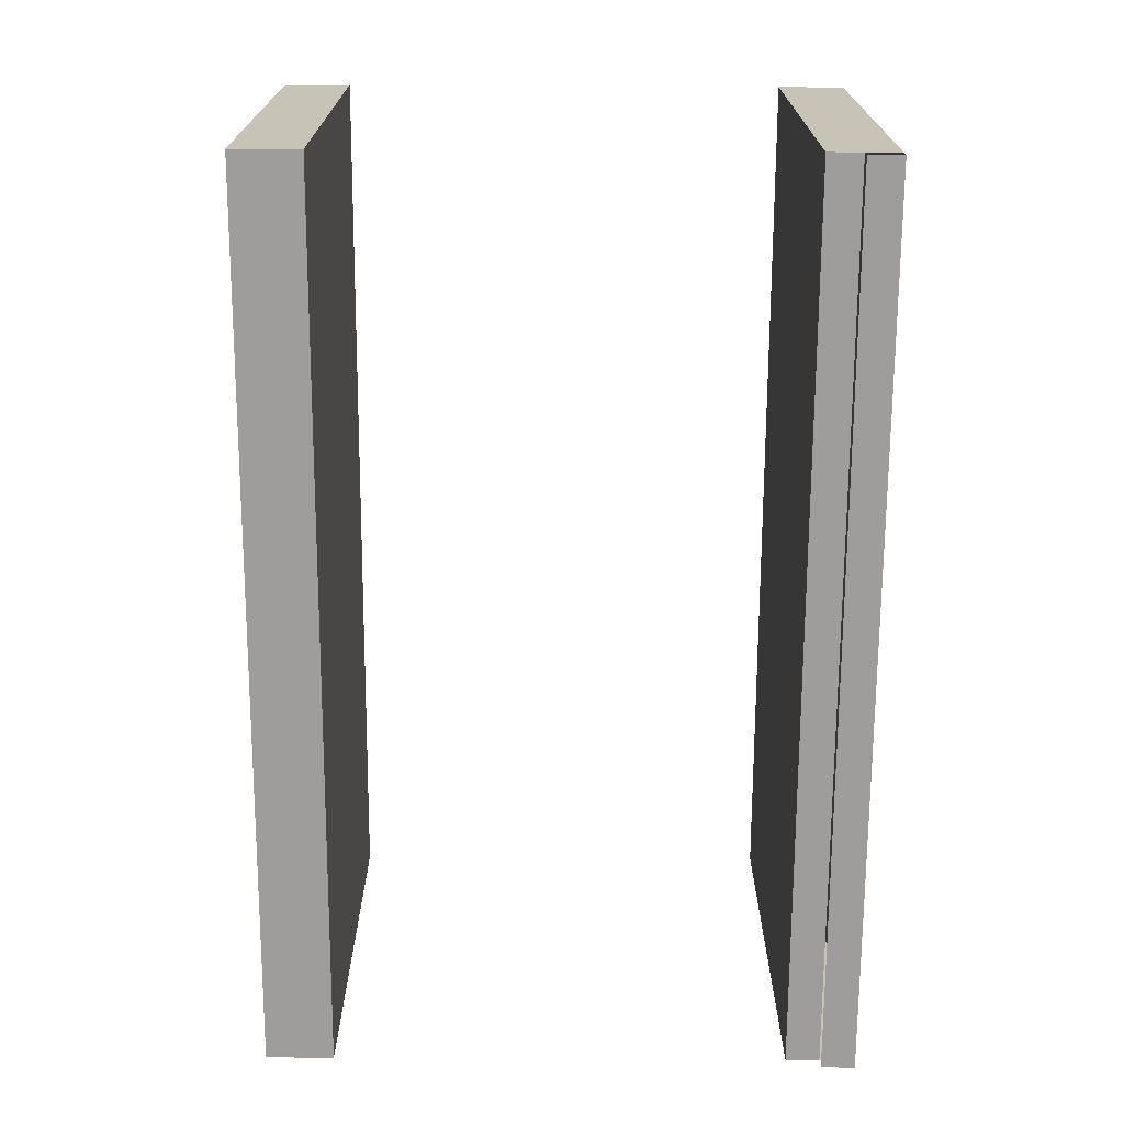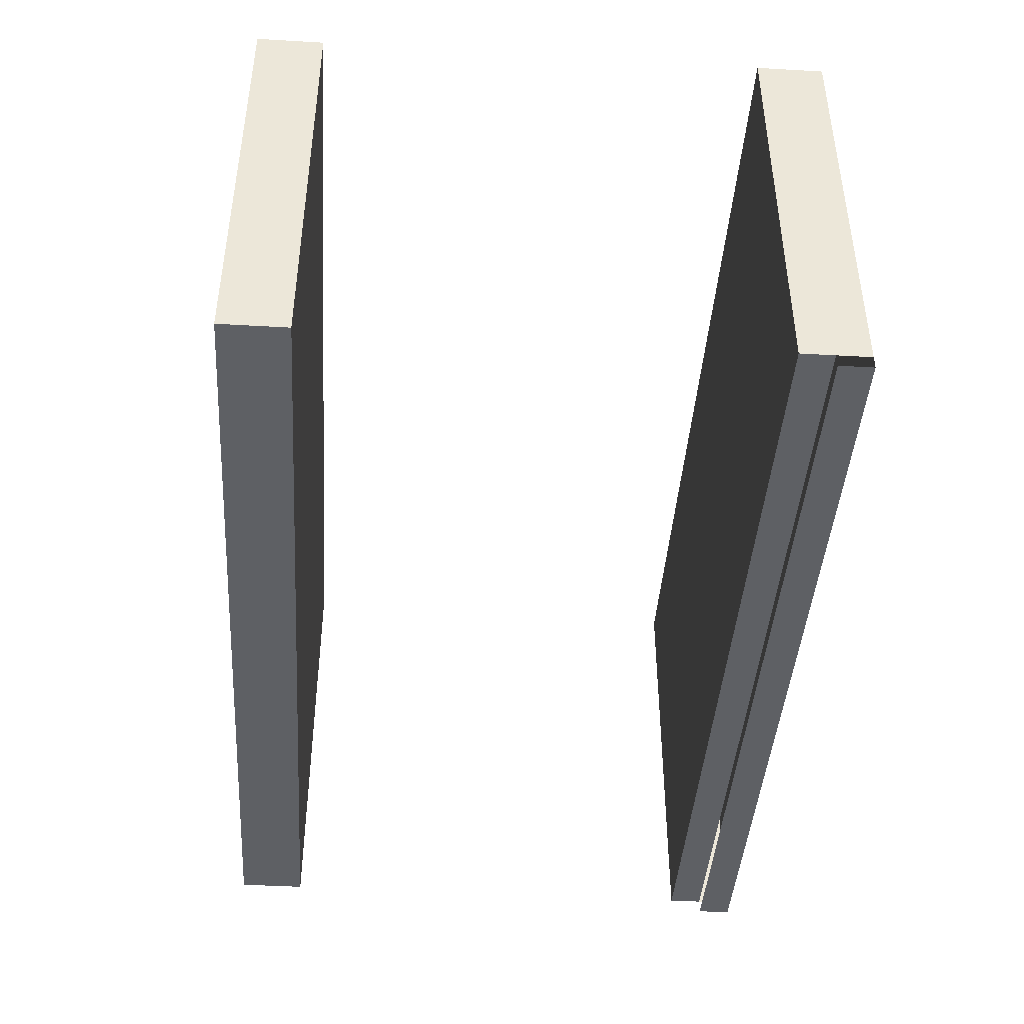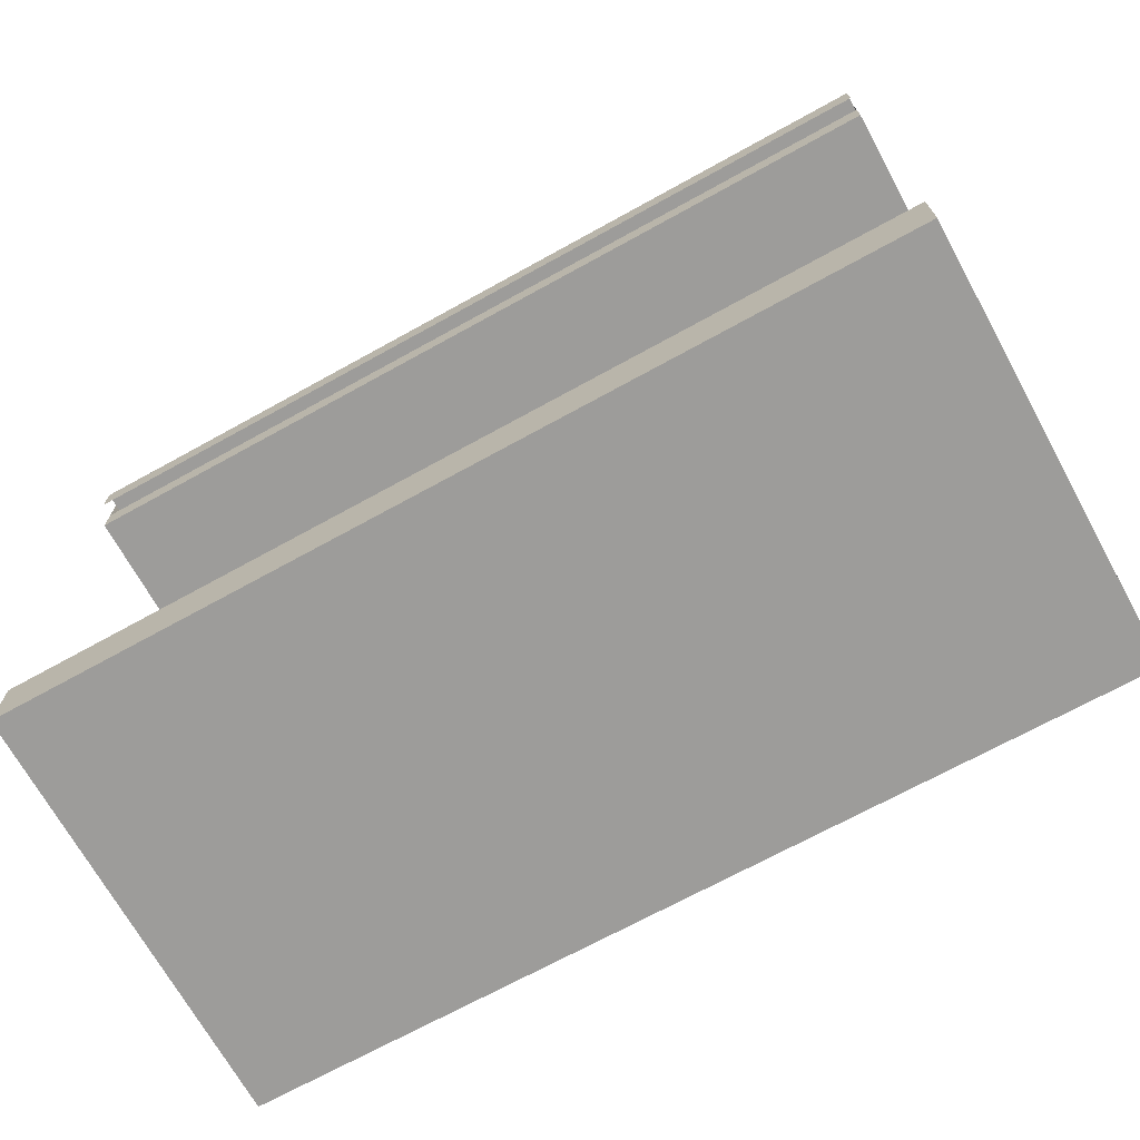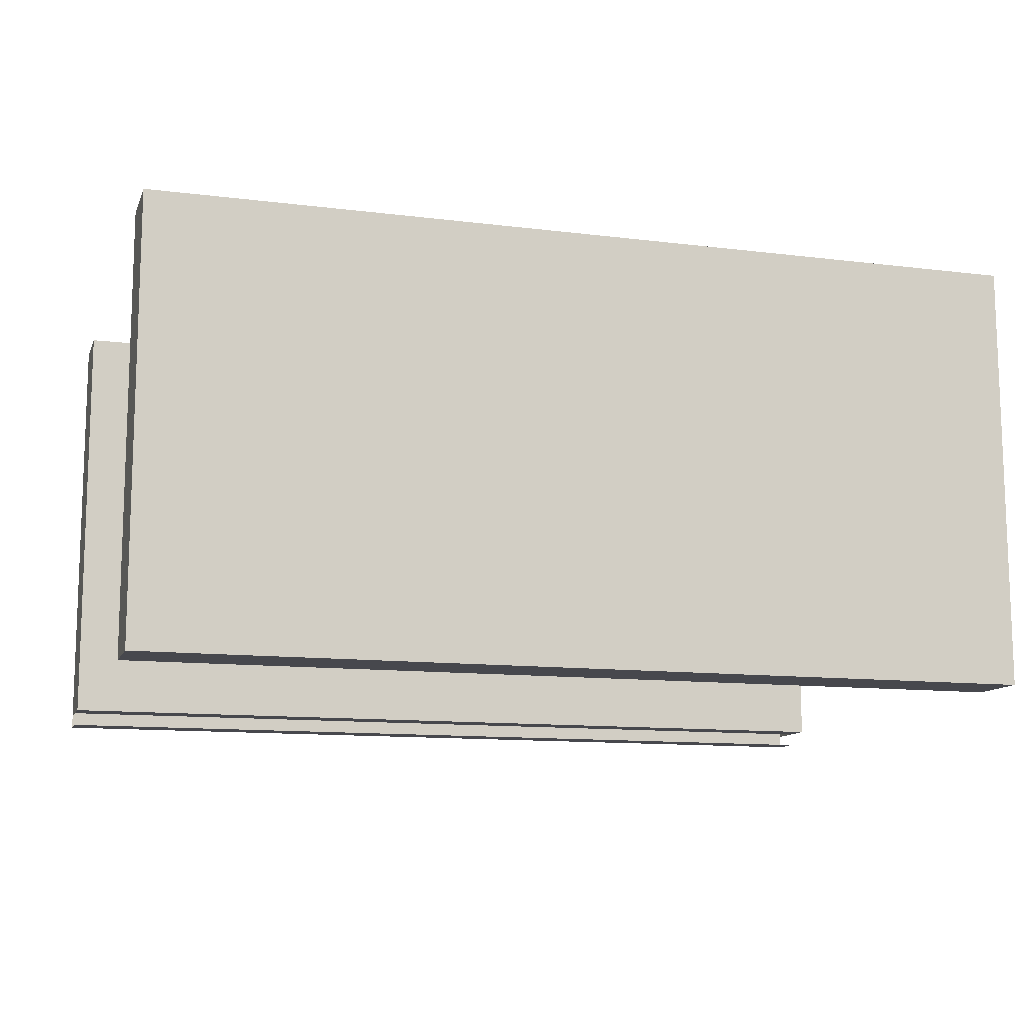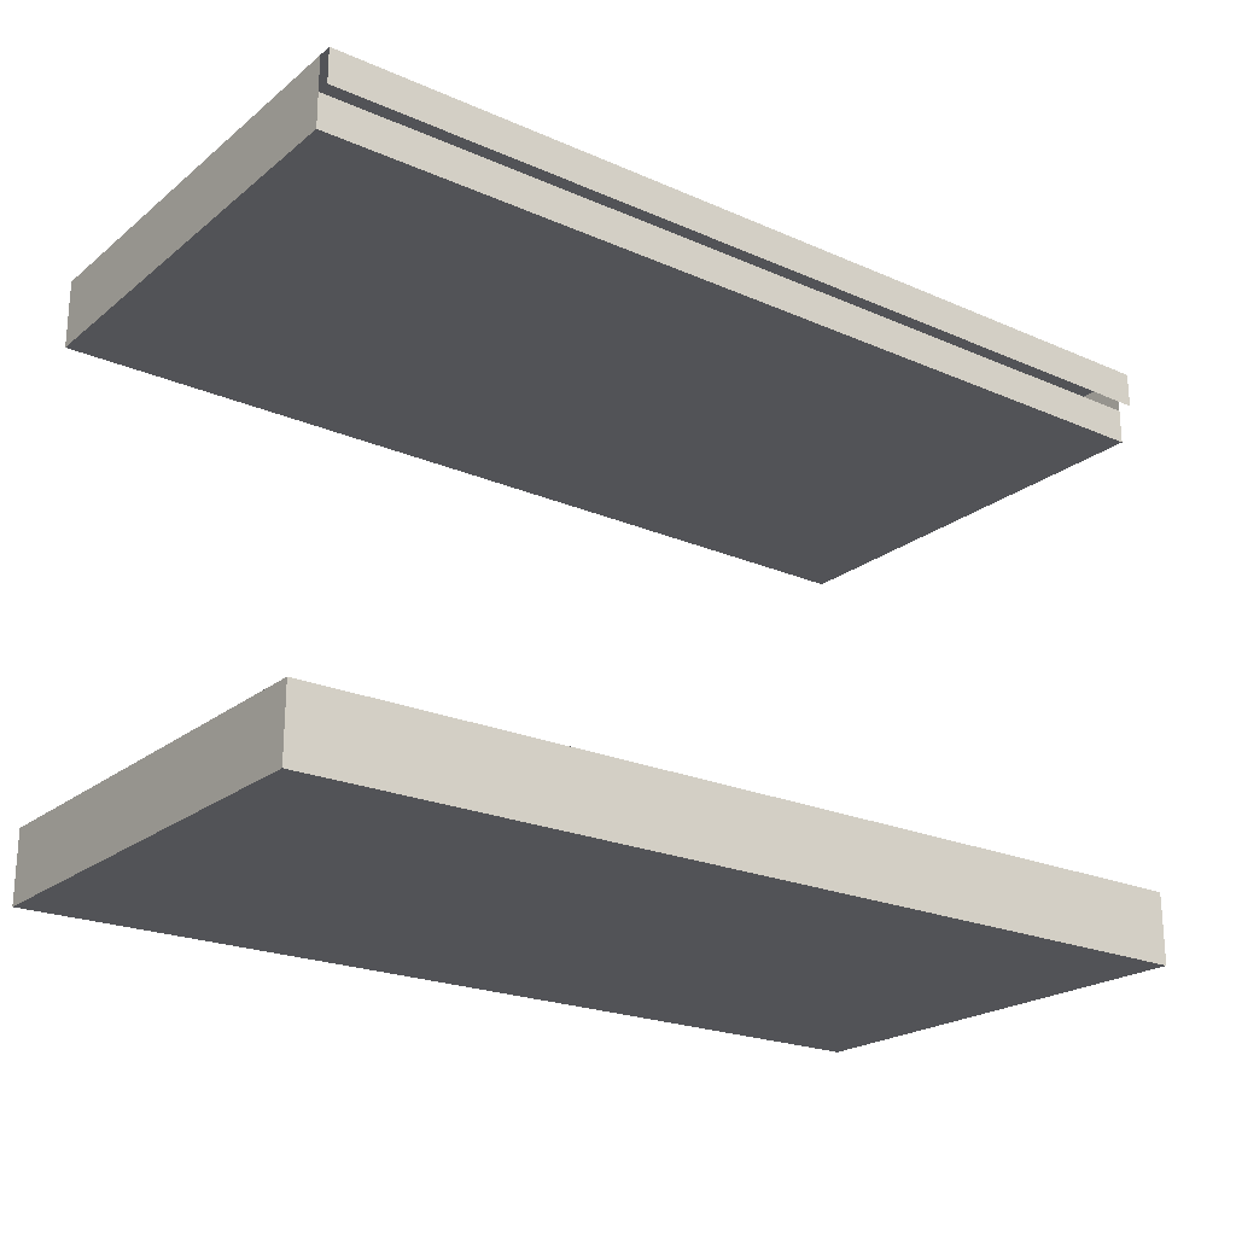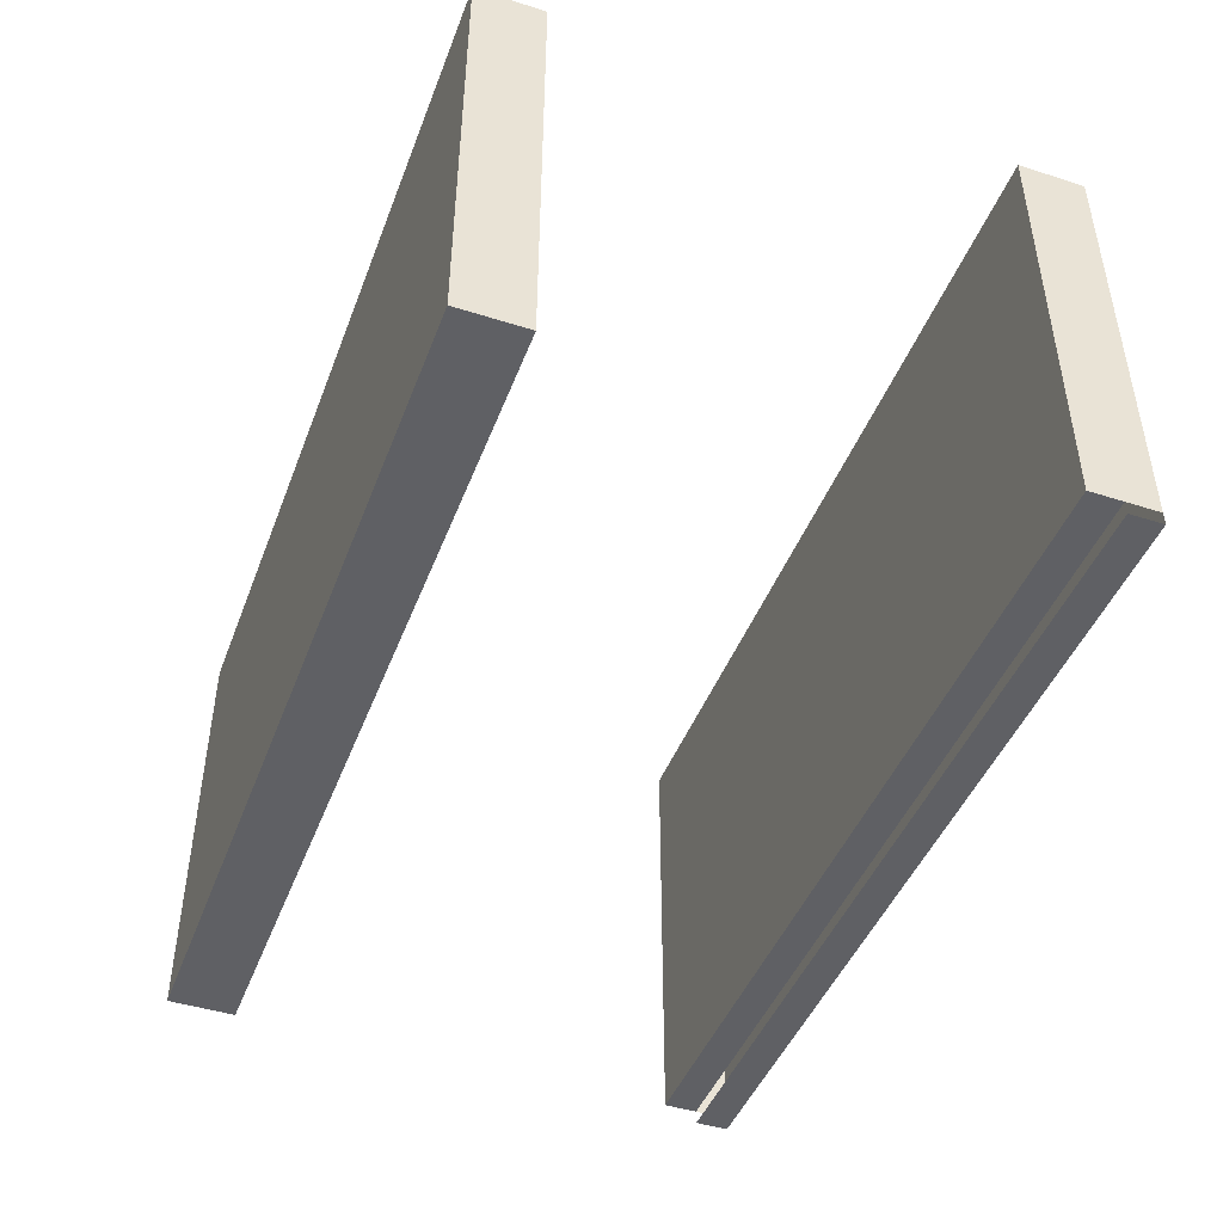
<metadata>
{"format":"obj","ext":"obj","renderer":"f3d","projection":"perspective","resolution":1024,"background":"white","views":[{"elev":-70.7,"azim":89.7,"up":"+Z"},{"elev":-43.1,"azim":86.1,"up":"+Z"},{"elev":-70.0,"azim":-151.1,"up":"+Y"},{"elev":-11.8,"azim":-16.6,"up":"+Z"},{"elev":-22.3,"azim":143.0,"up":"+Y"},{"elev":-45.1,"azim":69.7,"up":"+Z"}]}
</metadata>
<code>
g Mesh1 Natuzzi_Zelig_W010_37_4 Model
v -15.75 74.86 0.01555
v 15.75 73.68 0.01555
v -15.75 73.68 0.01555
f 1 2 3
v 15.75 74.86 0.01555
f 2 1 4
v 15.75 74.86 15.84
f 1 5 4
v -15.75 74.86 0.488
f 6 5 1
v -15.75 74.86 15.84
f 5 6 7
v -15.75 72.5 15.84
f 6 8 7
v -15.75 72.5 0.488
f 8 6 9
v -15.75 73.68 0.488
f 9 6 10
v 15.75 73.68 0.488
f 9 11 10
v 15.75 72.5 0.488
f 11 9 12
f 12 8 9
v 15.75 72.5 15.84
f 8 12 13
f 12 5 13
v 15.75 74.86 0.488
f 5 12 14
f 14 12 11
f 4 5 14
f 5 8 13
f 8 5 7
g Mesh2 Natuzzi_Zelig_W010_37_4 Model
v 15.75 56.75 15.84
v -15.75 56.75 0.488
v -15.75 56.75 15.84
f 15 16 17
v 15.75 56.75 0.488
f 16 15 18
v 15.75 54.39 0.488
f 15 19 18
v 15.75 54.39 15.84
f 19 15 20
v -15.75 54.39 15.84
f 15 21 20
f 21 15 17
f 16 21 17
v -15.75 54.39 0.488
f 21 16 22
v -15.75 55.57 0.488
f 22 16 23
v 15.75 55.57 0.488
f 16 24 23
f 24 16 18
f 18 19 24
f 24 22 19
f 22 24 23
f 19 21 22
f 21 19 20

</code>
